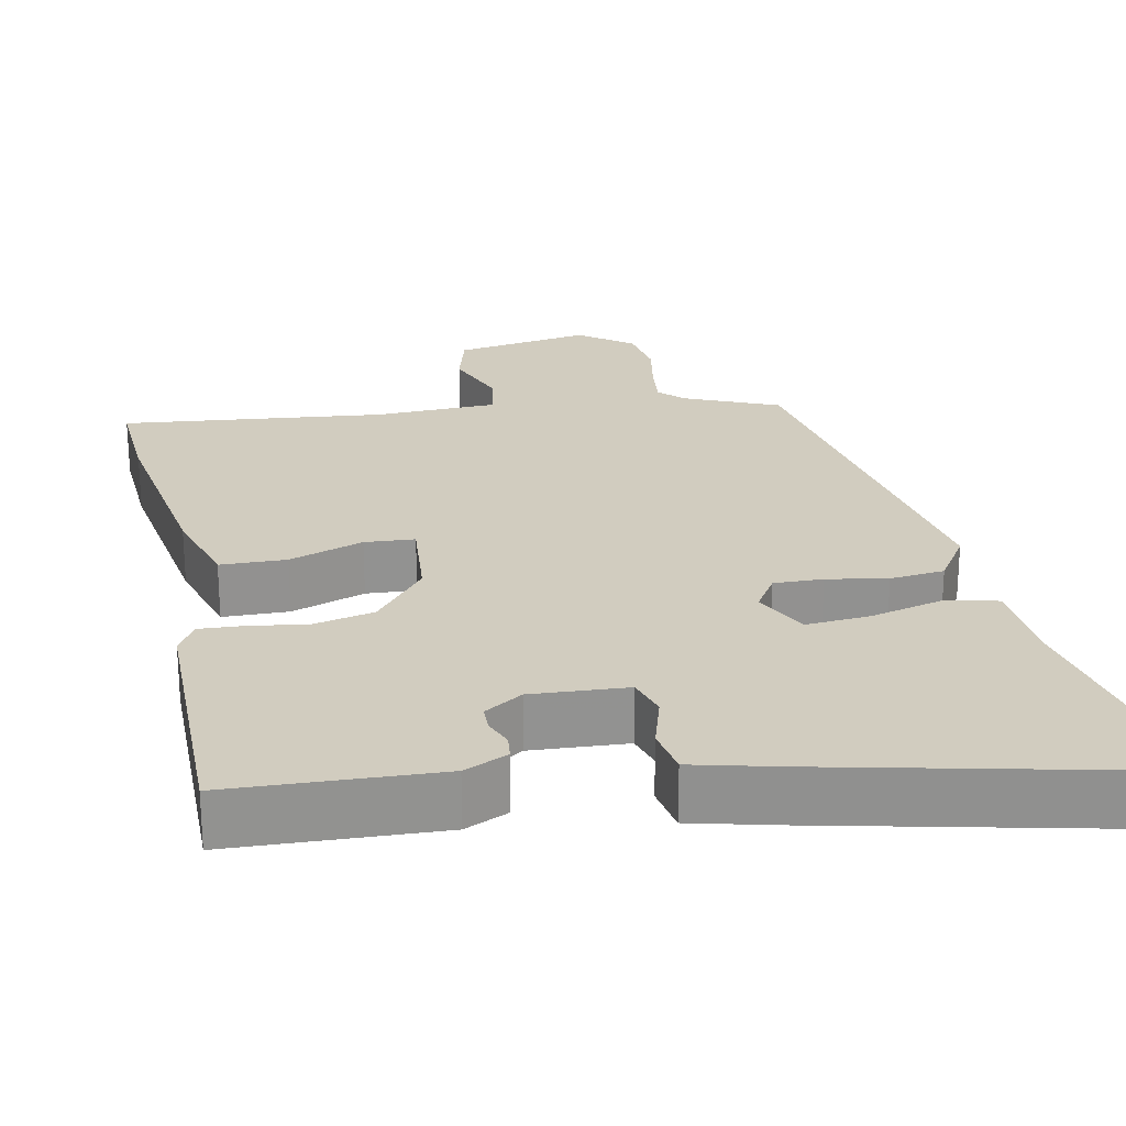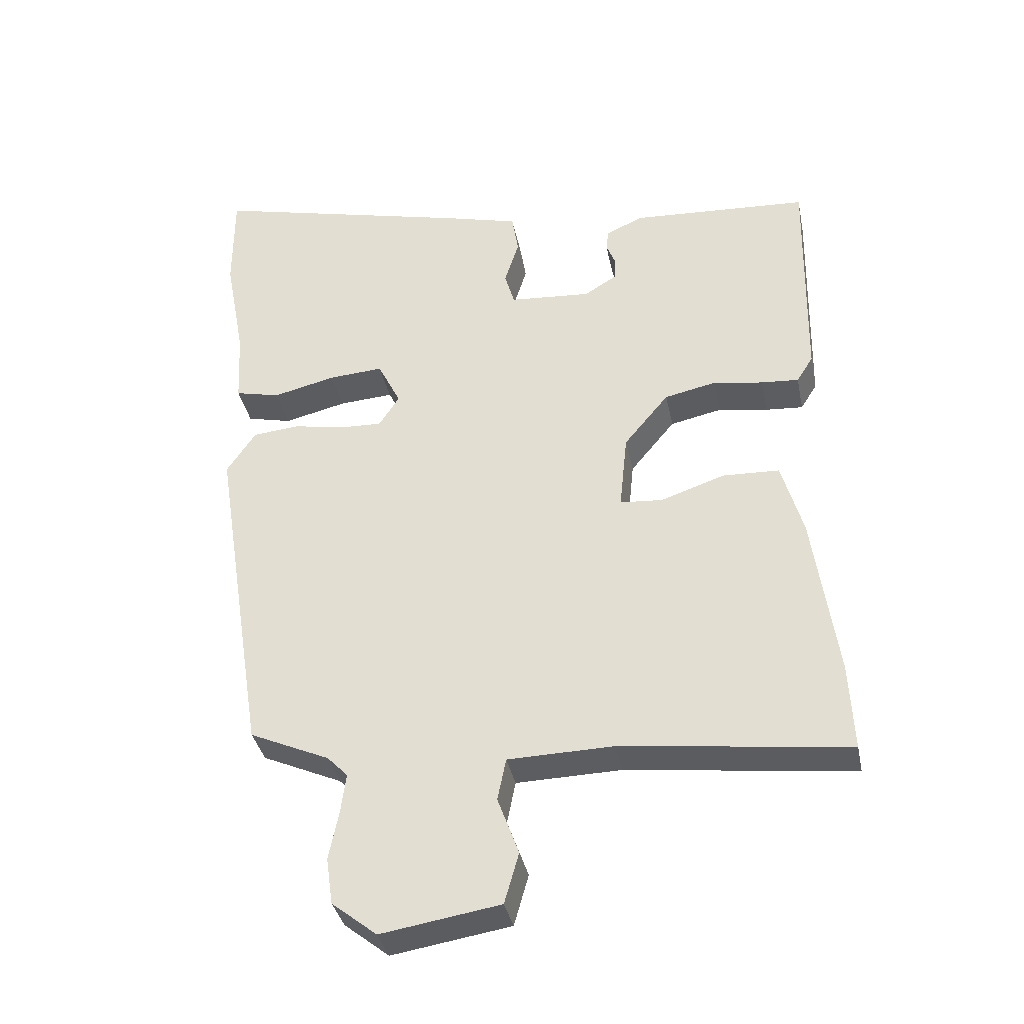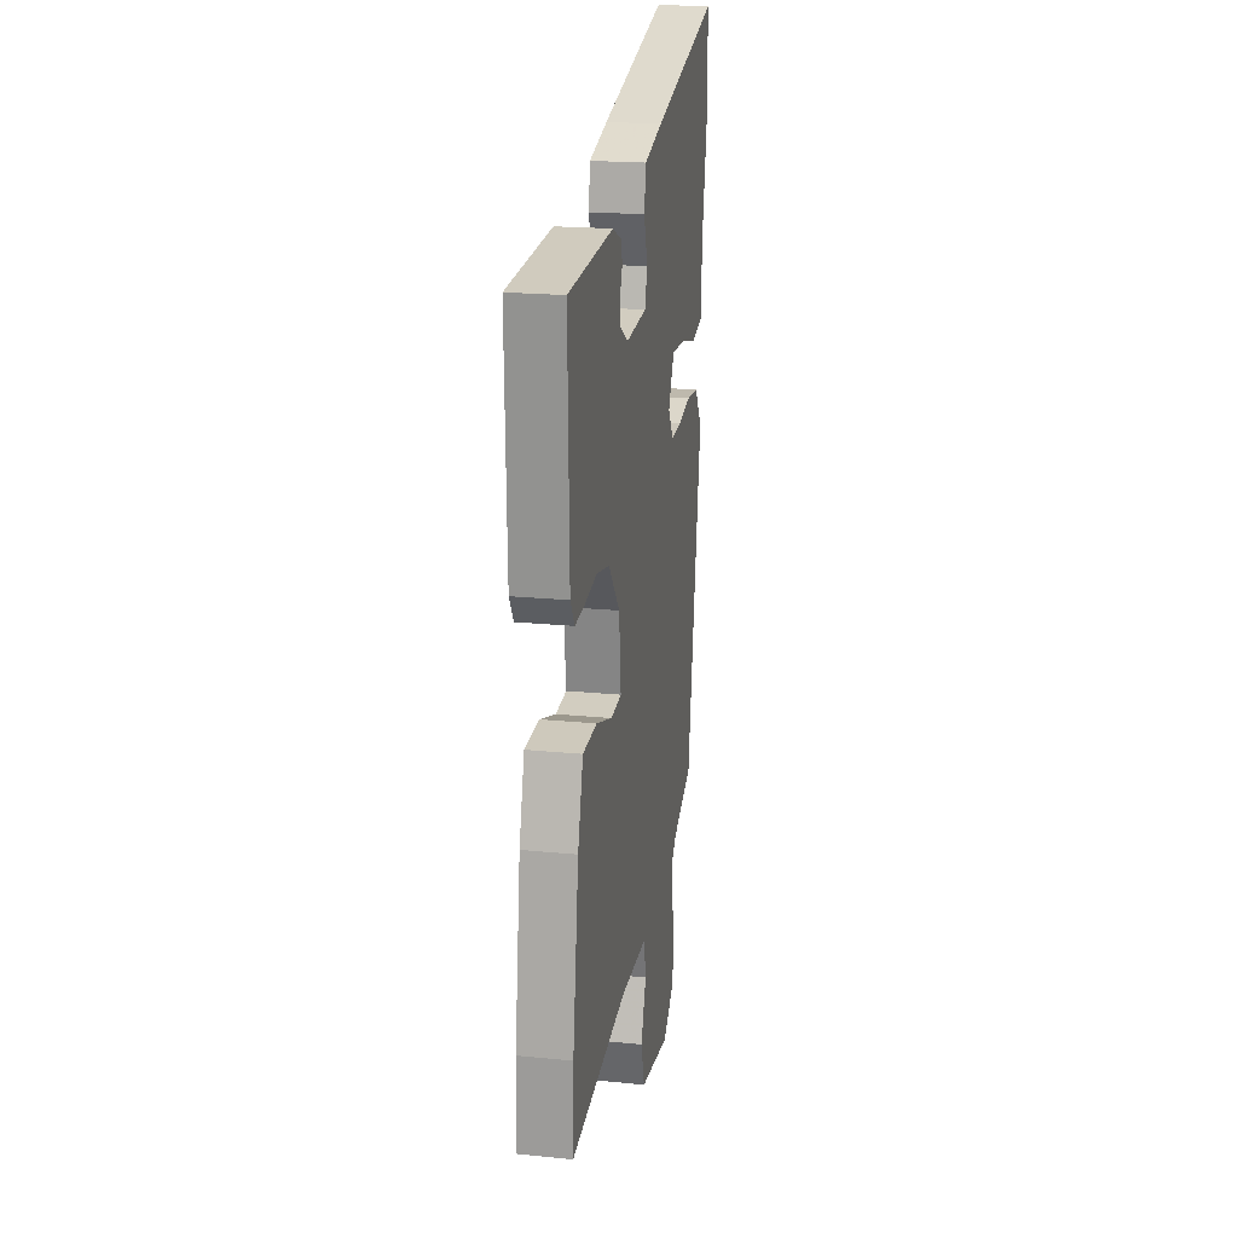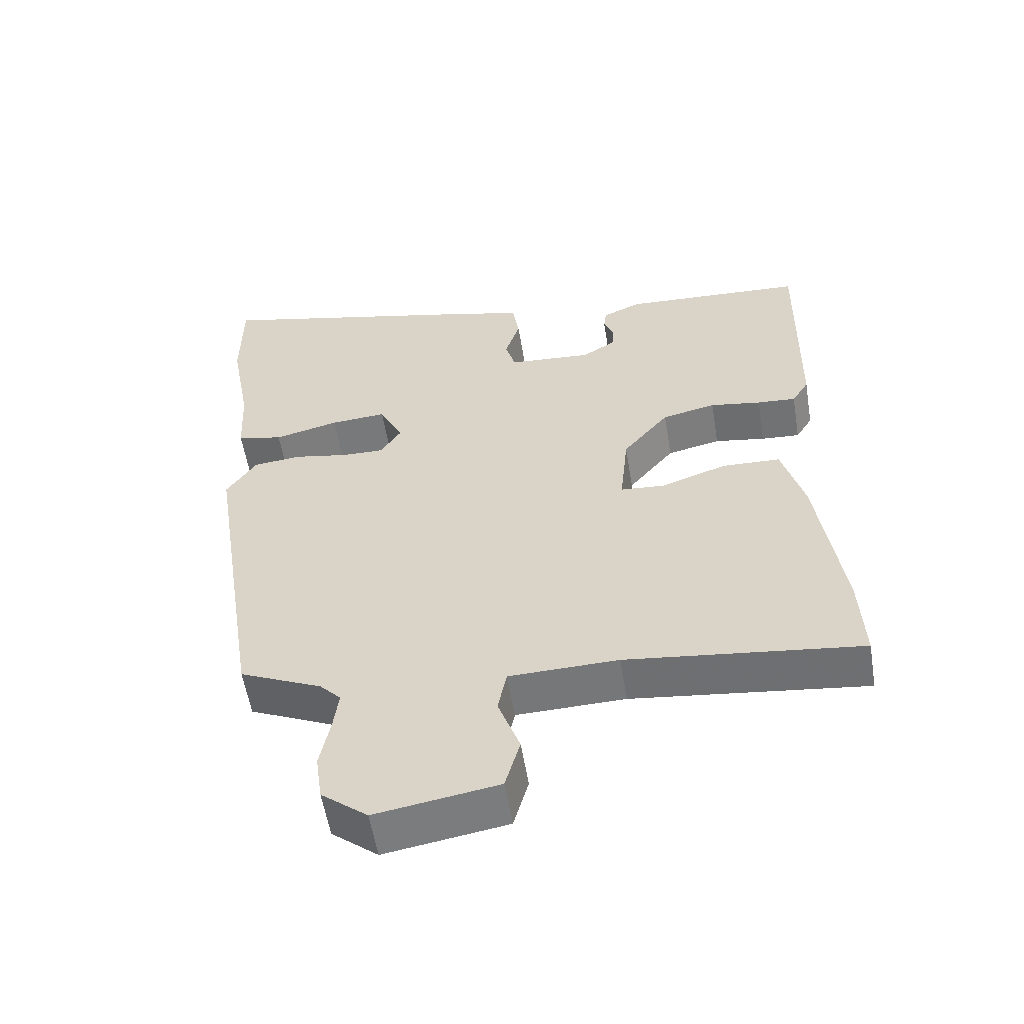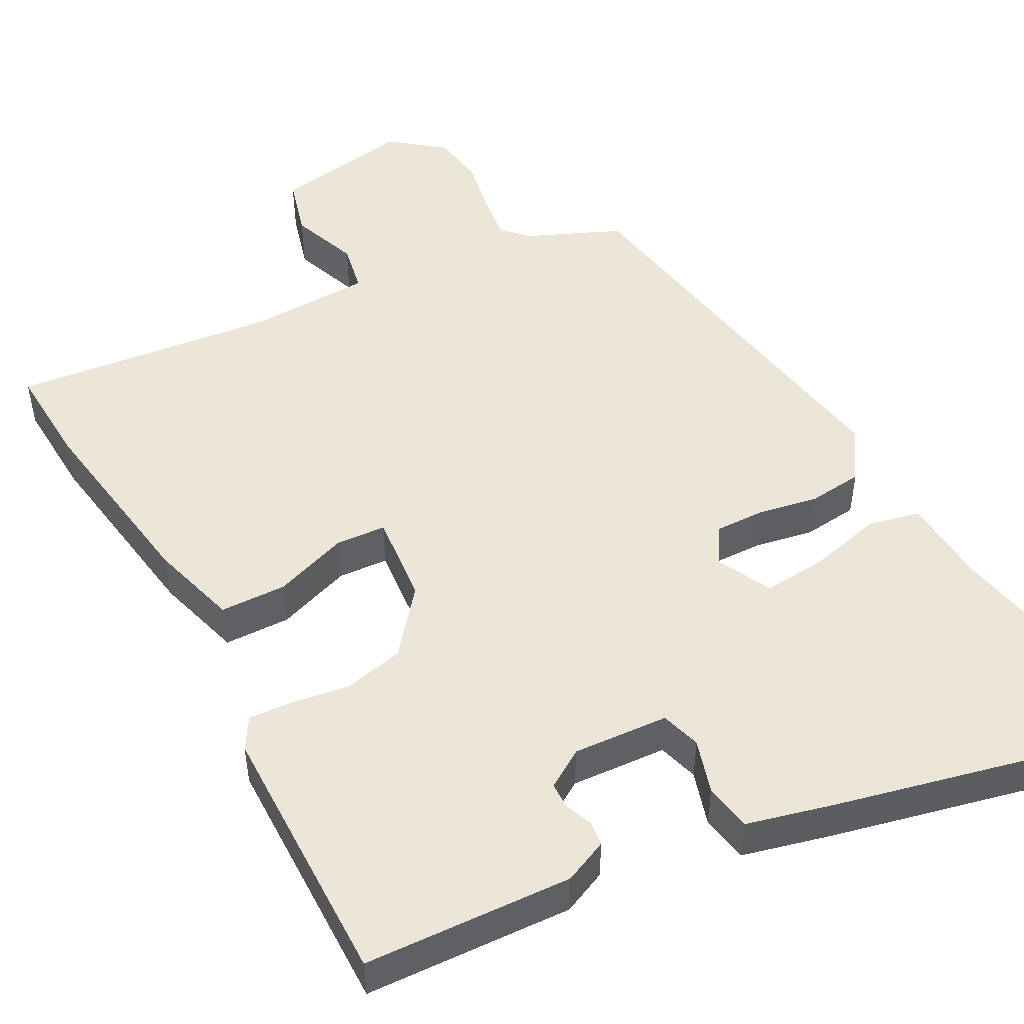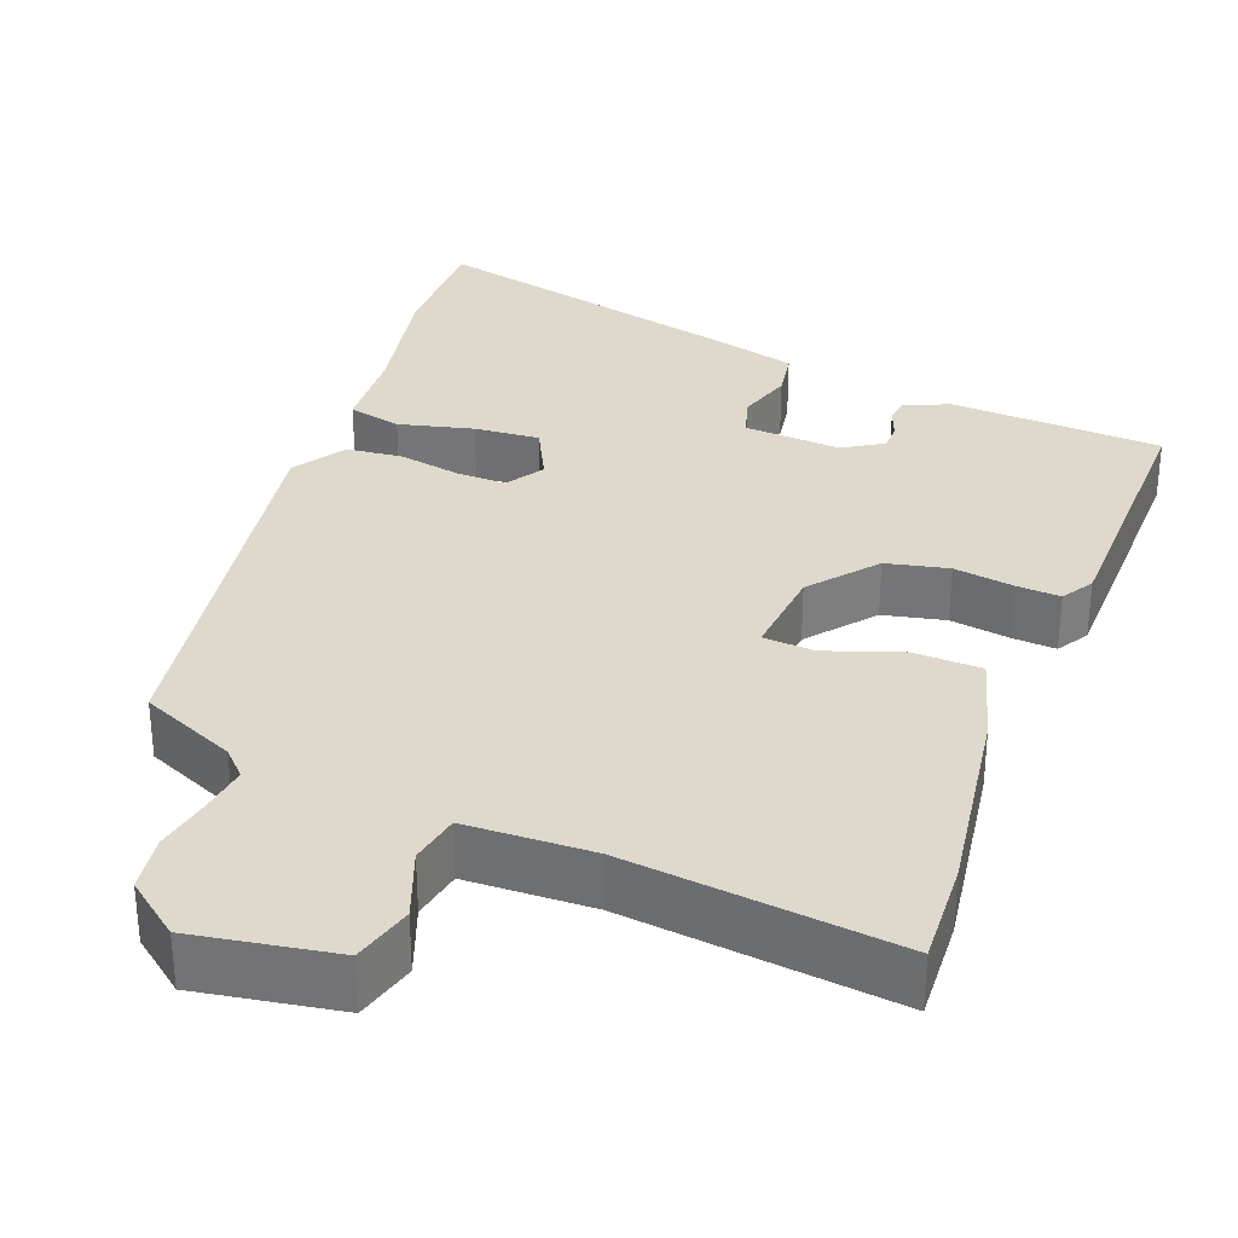
<metadata>
{"format":"obj","ext":"obj","renderer":"f3d","projection":"perspective","resolution":1024,"background":"white","views":[{"elev":24.2,"azim":-12.3,"up":"+Y"},{"elev":-36.5,"azim":-168.6,"up":"+Z"},{"elev":20.5,"azim":-79.7,"up":"+Z"},{"elev":-56.7,"azim":-170.7,"up":"+Z"},{"elev":49.3,"azim":-28.8,"up":"+Y"},{"elev":32.1,"azim":-159.5,"up":"+Y"}]}
</metadata>
<code>
v -0.504 0.07 -0.591
v -0.498 0.07 -0.459
v -0.462 0.07 -0.205
v -0.43 0.07 -0.091
v -0.344 0.07 -0.088
v -0.247 0.07 -0.121
v -0.182 0.07 -0.116
v -0.194 0.07 0.001
v -0.262 0.07 0.083
v -0.341 0.07 0.1
v -0.416 0.07 0.088
v -0.473 0.07 0.084
v -0.498 0.07 0.124
v -0.505 0.07 0.471
v -0.235 0.07 0.486
v -0.178 0.07 0.461
v -0.174 0.07 0.429
v -0.188 0.07 0.393
v -0.187 0.07 0.359
v -0.137 0.07 0.328
v -0.013 0.07 0.337
v 0.002 0.07 0.389
v -0.02 0.07 0.459
v -0.01 0.07 0.521
v 0.101 0.07 0.55
v 0.5 0.07 0.646
v 0.5 0.07 0.49
v 0.469 0.07 0.323
v 0.463 0.07 0.21
v 0.395 0.07 0.194
v 0.3 0.07 0.217
v 0.217 0.07 0.223
v 0.182 0.07 0.152
v 0.213 0.07 0.104
v 0.277 0.07 0.106
v 0.355 0.07 0.121
v 0.426 0.07 0.114
v 0.47 0.07 0.048
v 0.389 0.07 -0.467
v 0.268 0.07 -0.521
v 0.237 0.07 -0.553
v 0.245 0.07 -0.613
v 0.26 0.07 -0.687
v 0.25 0.07 -0.758
v 0.182 0.07 -0.812
v 0.002 0.07 -0.783
v -0.02 0.07 -0.706
v 0.012 0.07 -0.618
v -0.001 0.07 -0.554
v -0.161 0.07 -0.55
v -0.504 0 -0.591
v -0.498 0 -0.459
v -0.462 0 -0.205
v -0.43 0 -0.091
v -0.344 0 -0.088
v -0.247 0 -0.121
v -0.182 0 -0.116
v -0.194 0 0.001
v -0.262 0 0.083
v -0.341 0 0.1
v -0.416 0 0.088
v -0.473 0 0.084
v -0.498 0 0.124
v -0.505 0 0.471
v -0.235 0 0.486
v -0.178 0 0.461
v -0.174 0 0.429
v -0.188 0 0.393
v -0.187 0 0.359
v -0.137 0 0.328
v -0.013 0 0.337
v 0.002 0 0.389
v -0.02 0 0.459
v -0.01 0 0.521
v 0.101 0 0.55
v 0.5 0 0.646
v 0.5 0 0.49
v 0.469 0 0.323
v 0.463 0 0.21
v 0.395 0 0.194
v 0.3 0 0.217
v 0.217 0 0.223
v 0.182 0 0.152
v 0.213 0 0.104
v 0.277 0 0.106
v 0.355 0 0.121
v 0.426 0 0.114
v 0.47 0 0.048
v 0.389 0 -0.467
v 0.268 0 -0.521
v 0.237 0 -0.553
v 0.245 0 -0.613
v 0.26 0 -0.687
v 0.25 0 -0.758
v 0.182 0 -0.812
v 0.002 0 -0.783
v -0.02 0 -0.706
v 0.012 0 -0.618
v -0.001 0 -0.554
v -0.161 0 -0.55
f 45 46 47 48
f 45 48 49
f 42 43 44 45
f 41 42 45 49
f 40 41 49 50
f 38 39 40 50
f 35 36 37 38
f 34 35 38 50
f 28 29 30 31
f 28 31 32
f 27 28 32
f 26 27 32
f 25 26 32
f 22 23 24 25
f 21 22 25 32
f 20 21 32 33
f 15 16 17 18
f 15 18 19
f 14 15 19
f 13 14 19 20
f 10 11 12 13
f 3 4 5 6
f 3 6 7
f 2 3 7
f 1 2 7
f 50 1 7
f 34 50 7
f 33 34 7 8
f 10 13 20 33
f 9 10 33
f 8 9 33
f 98 97 96 95
f 99 98 95
f 95 94 93 92
f 99 95 92 91
f 100 99 91 90
f 100 90 89 88
f 88 87 86 85
f 100 88 85 84
f 81 80 79 78
f 82 81 78
f 82 78 77
f 82 77 76
f 82 76 75
f 75 74 73 72
f 82 75 72 71
f 83 82 71 70
f 68 67 66 65
f 69 68 65
f 69 65 64
f 70 69 64 63
f 63 62 61 60
f 56 55 54 53
f 57 56 53
f 57 53 52
f 57 52 51
f 57 51 100
f 57 100 84
f 58 57 84 83
f 83 70 63 60
f 83 60 59
f 83 59 58
f 1 51 52 2
f 2 52 53 3
f 3 53 54 4
f 4 54 55 5
f 5 55 56 6
f 6 56 57 7
f 7 57 58 8
f 8 58 59 9
f 9 59 60 10
f 10 60 61 11
f 11 61 62 12
f 12 62 63 13
f 13 63 64 14
f 14 64 65 15
f 15 65 66 16
f 16 66 67 17
f 17 67 68 18
f 18 68 69 19
f 19 69 70 20
f 20 70 71 21
f 21 71 72 22
f 22 72 73 23
f 23 73 74 24
f 24 74 75 25
f 25 75 76 26
f 26 76 77 27
f 27 77 78 28
f 28 78 79 29
f 29 79 80 30
f 30 80 81 31
f 31 81 82 32
f 32 82 83 33
f 33 83 84 34
f 34 84 85 35
f 35 85 86 36
f 36 86 87 37
f 37 87 88 38
f 38 88 89 39
f 39 89 90 40
f 40 90 91 41
f 41 91 92 42
f 42 92 93 43
f 43 93 94 44
f 44 94 95 45
f 45 95 96 46
f 46 96 97 47
f 47 97 98 48
f 48 98 99 49
f 49 99 100 50
f 50 100 51 1

</code>
